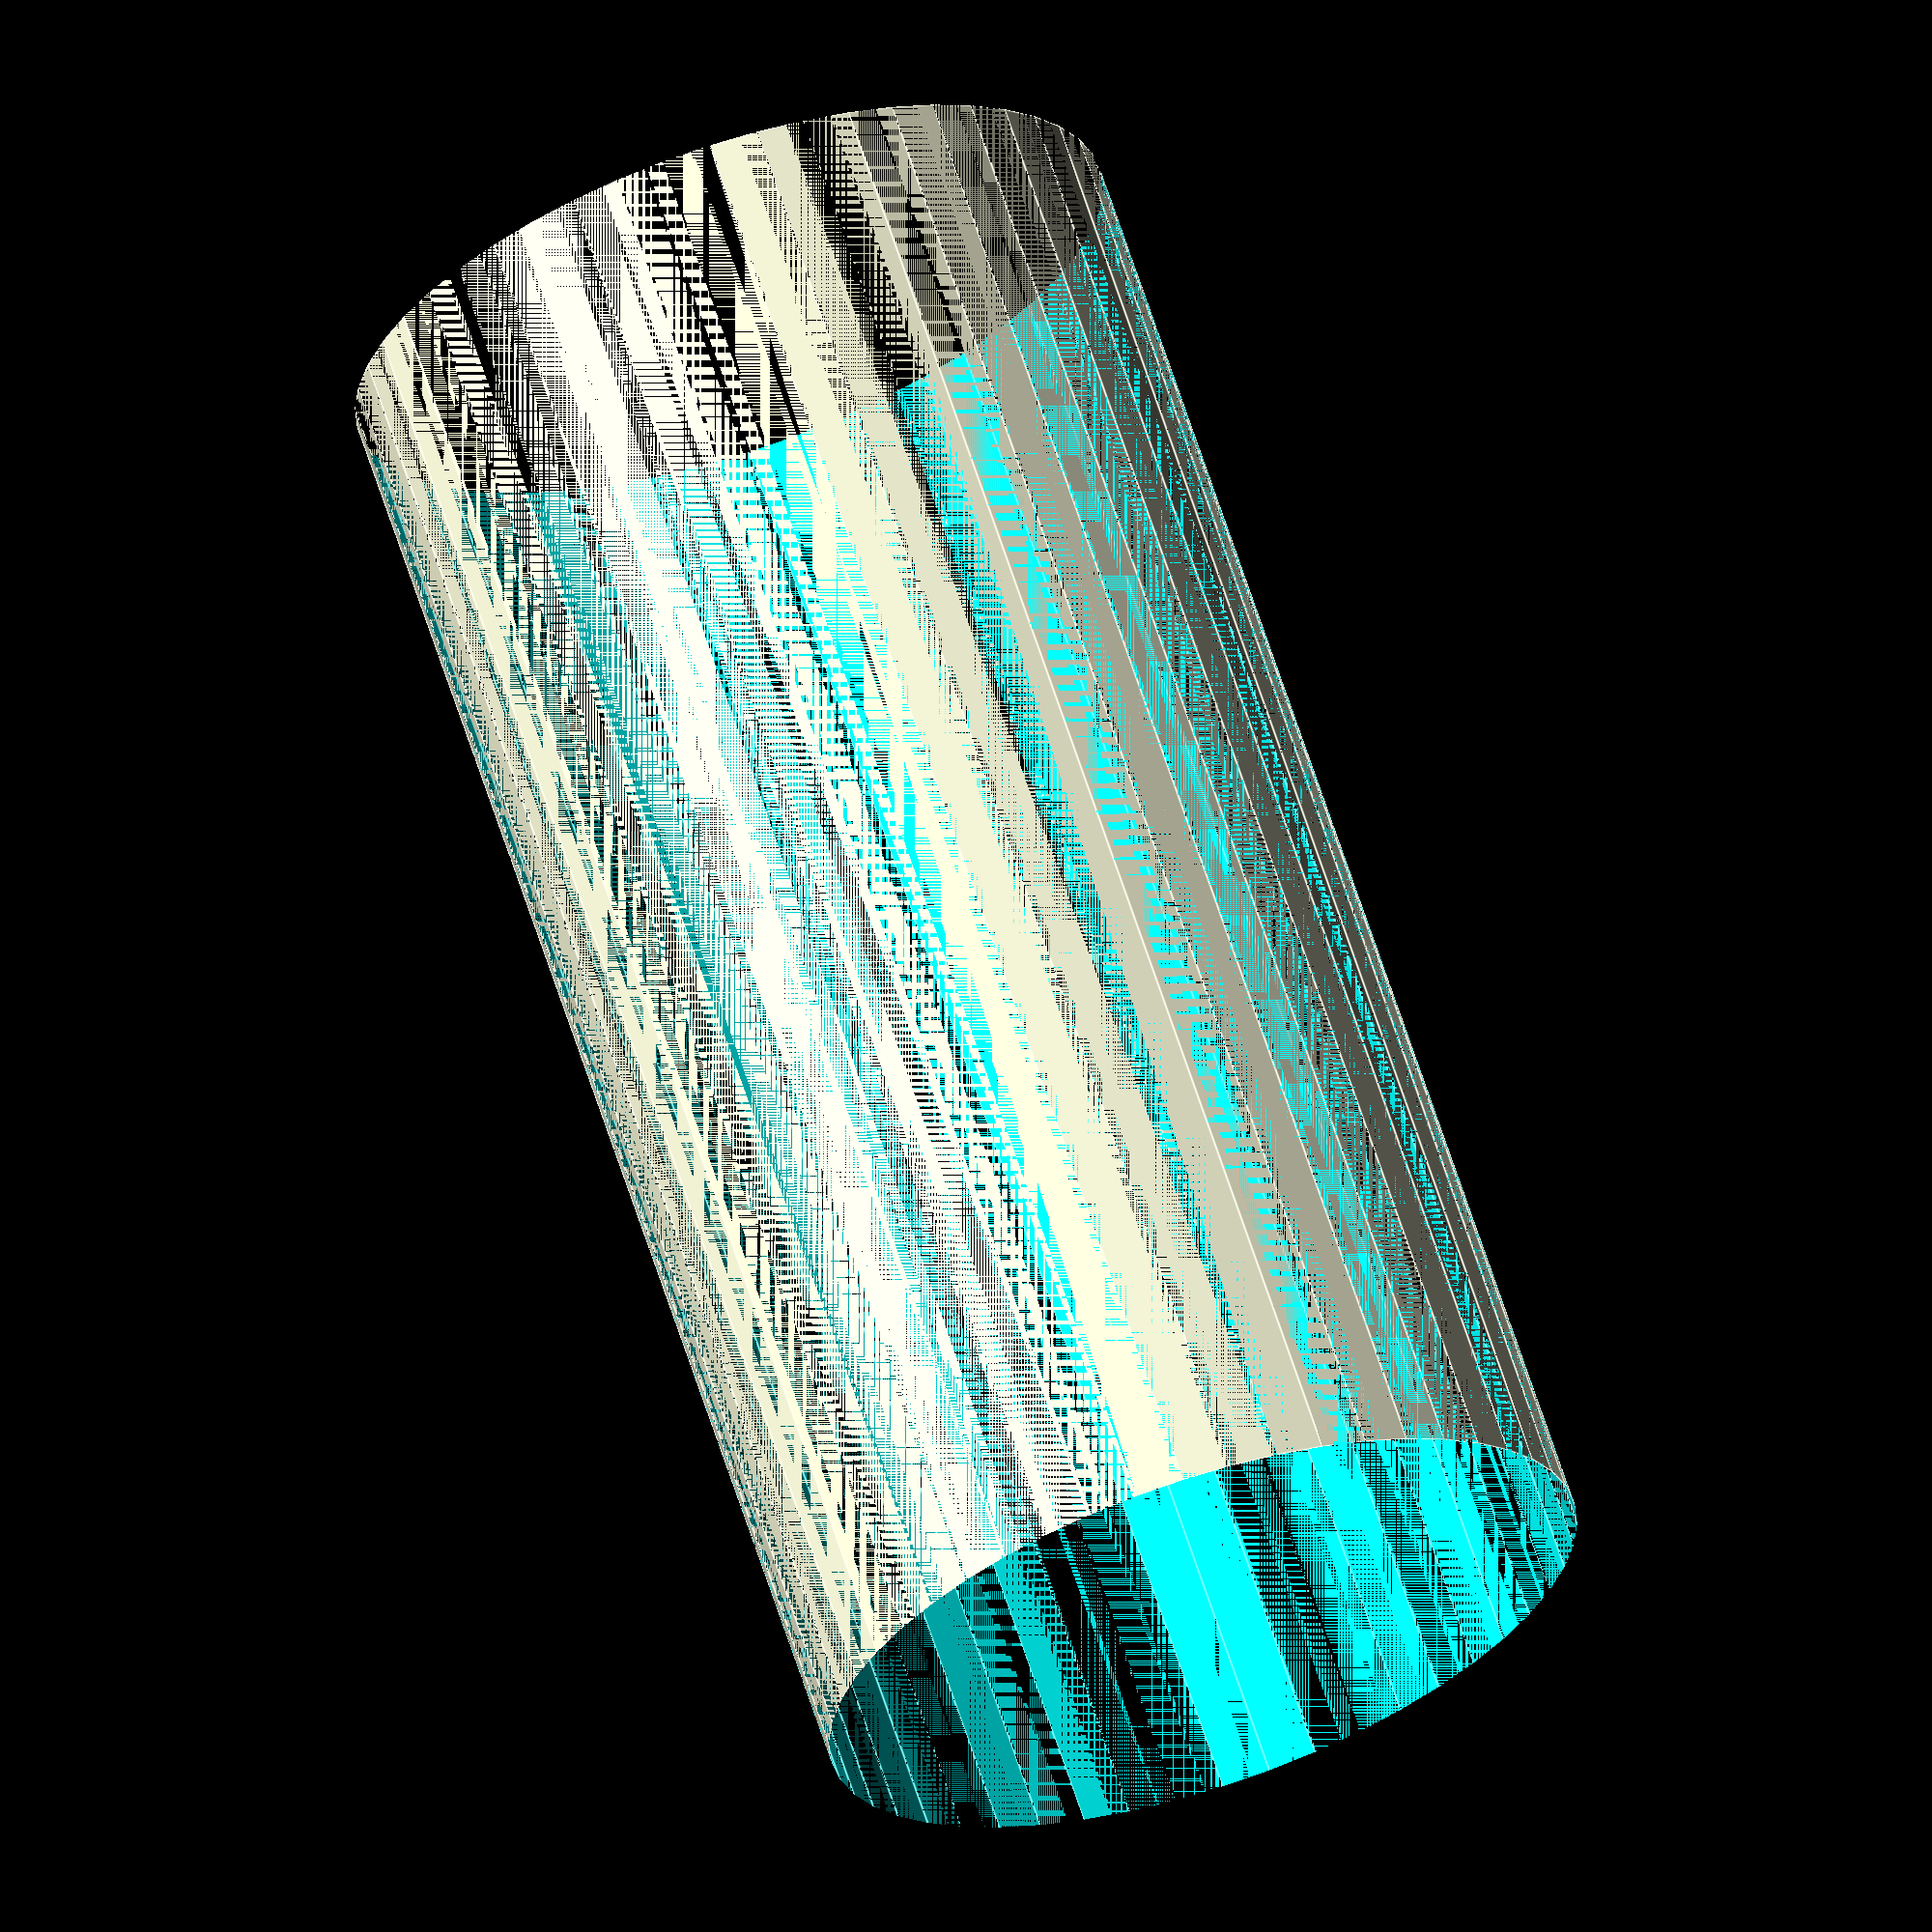
<openscad>
$fn = 50;


difference() {
	union() {
		translate(v = [0, 0, -19.5000000000]) {
			cylinder(h = 39, r = 10.0000000000);
		}
	}
	union() {
		translate(v = [0, 0, -100.0000000000]) {
			cylinder(h = 200, r = 10);
		}
	}
}
</openscad>
<views>
elev=293.9 azim=173.4 roll=342.0 proj=o view=edges
</views>
